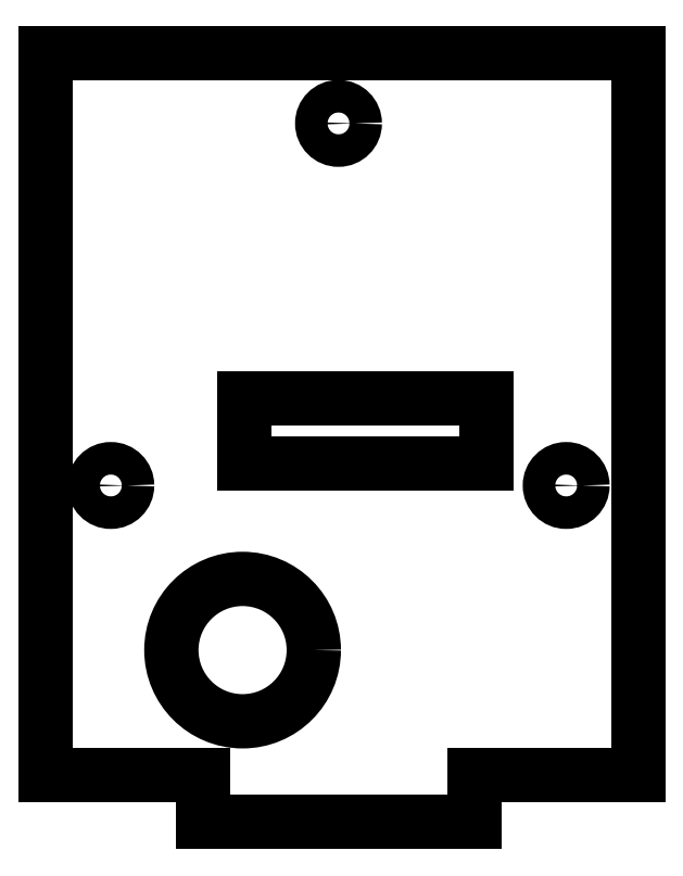
<metadata>
{"format":"dxf","ext":"dxf","renderer":"ezdxf+matplotlib","layout":"modelspace","background":"white","min_lineweight":24,"dpi":150}
</metadata>
<code>
0
SECTION
2
ENTITIES
0
LINE
8
0
10
51.38
20
5
30
0
11
51.38
21
82.49
31
0
0
LINE
8
0
10
51.38
20
82.49
30
0
11
115
21
82.49
31
0
0
LINE
8
0
10
115
20
82.49
30
0
11
115
21
5
31
0
0
CIRCLE
8
0
10
82.81
20
74.99
30
0
40
1.75
210
-0
220
0
230
1
0
CIRCLE
8
0
10
58.36
20
36.09
30
0
40
1.75
210
-0
220
0
230
1
0
LINE
8
0
10
98.66
20
45.5
30
0
11
72.66
21
45.5
31
0
0
LINE
8
0
10
72.66
20
45.5
30
0
11
72.66
21
38.5
31
0
0
LINE
8
0
10
72.66
20
38.5
30
0
11
98.66
21
38.5
31
0
0
LINE
8
0
10
98.66
20
38.5
30
0
11
98.66
21
45.5
31
0
0
CIRCLE
8
0
10
107.3
20
36.09
30
0
40
1.75
210
-0
220
0
230
1
0
CIRCLE
8
0
10
72.51
20
18.4
30
0
40
7.65
210
-0
220
0
230
1
0
LINE
8
0
10
68.27
20
0
30
0
11
97.41
21
6.04e-13
31
0
0
LINE
8
0
10
68.27
20
5
30
0
11
68.27
21
0
31
0
0
LINE
8
0
10
97.41
20
6.04e-13
30
0
11
97.41
21
5
31
0
0
LINE
8
0
10
115
20
5
30
0
11
97.41
21
5
31
0
0
LINE
8
0
10
68.27
20
5
30
0
11
51.38
21
5
31
0
0
ENDSEC
0
EOF

</code>
